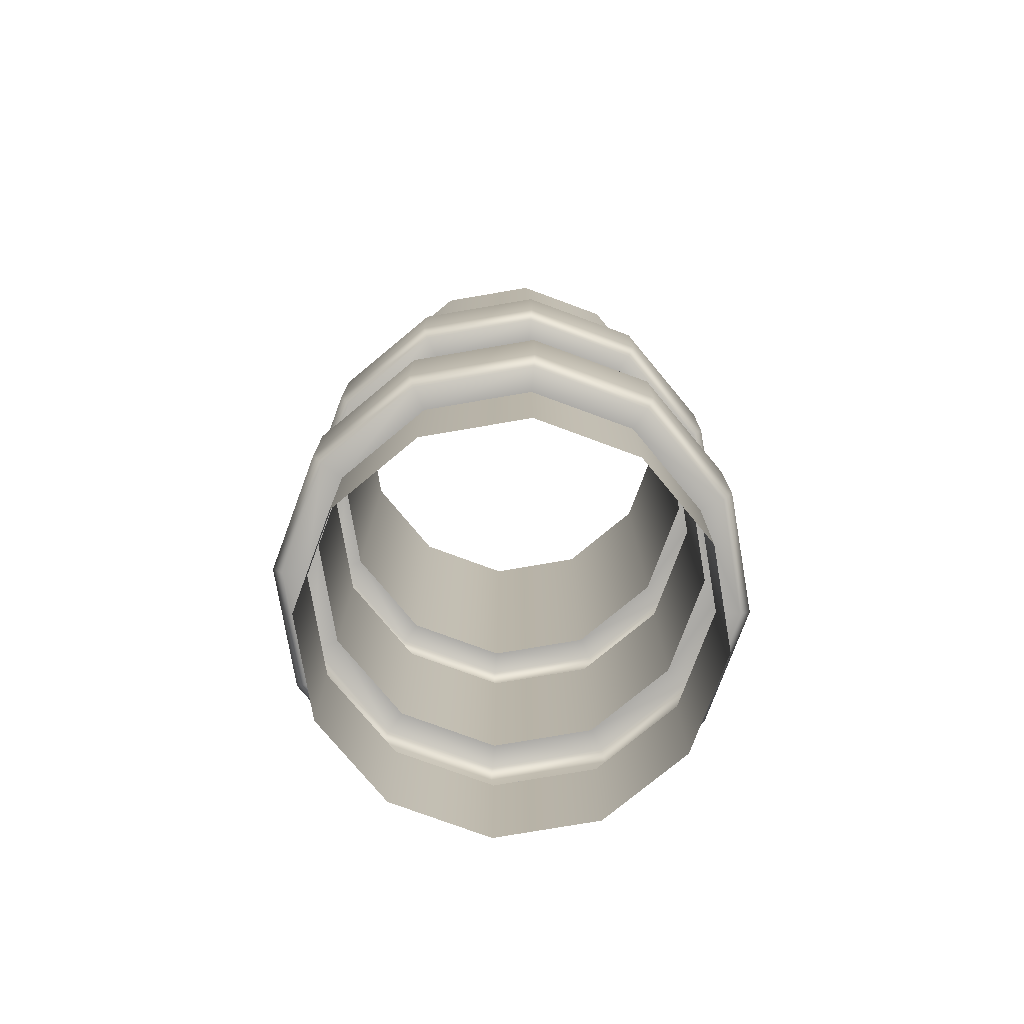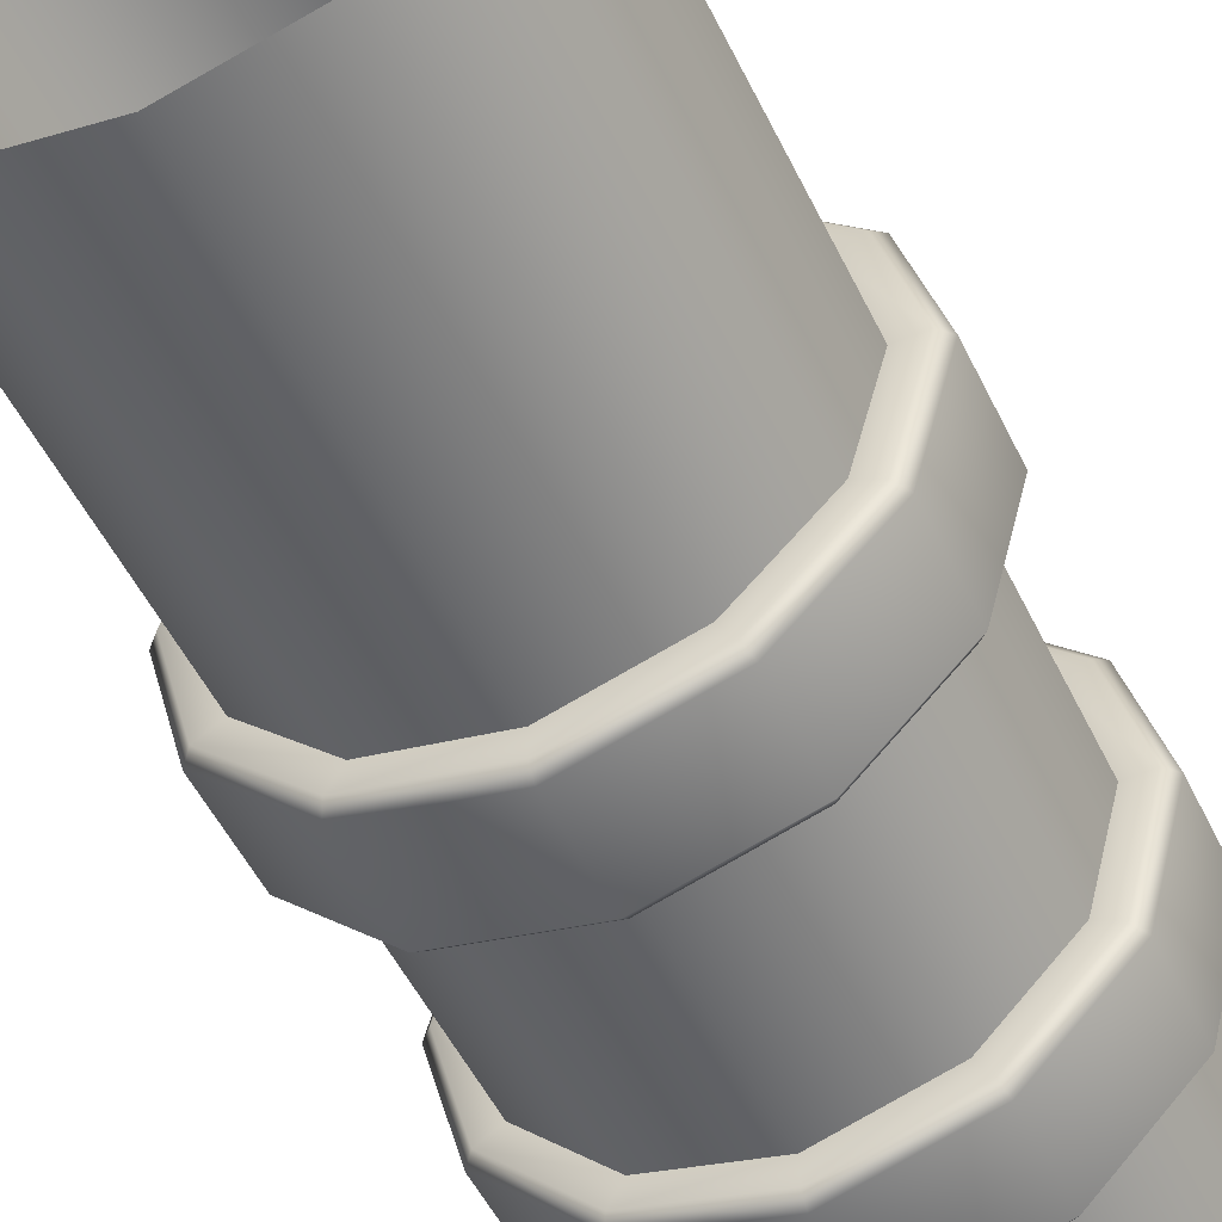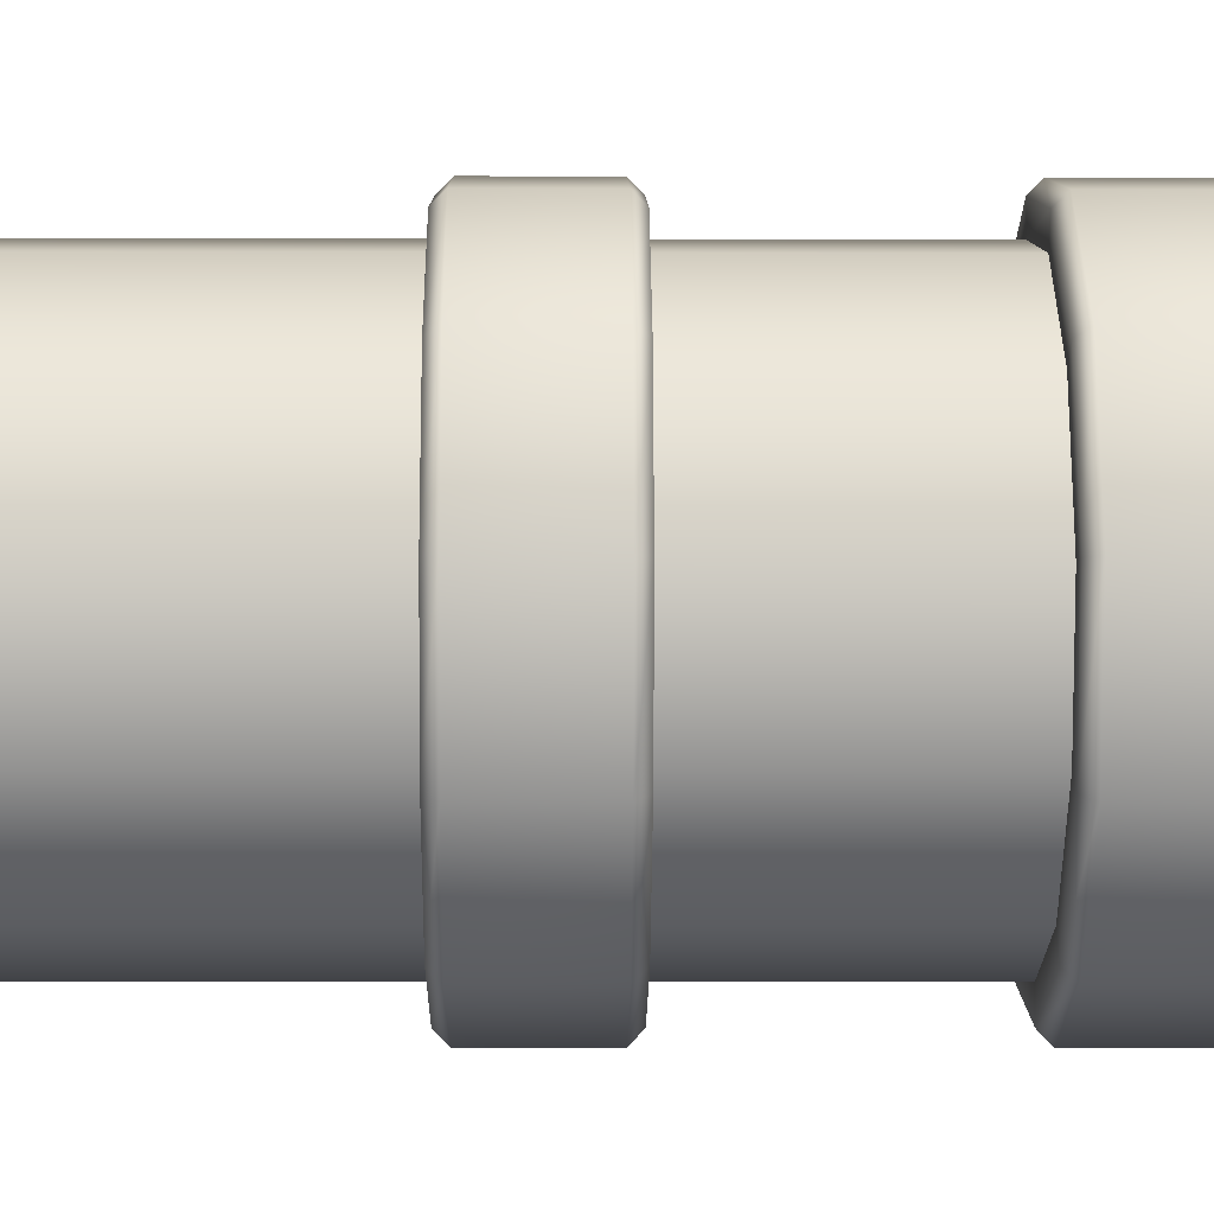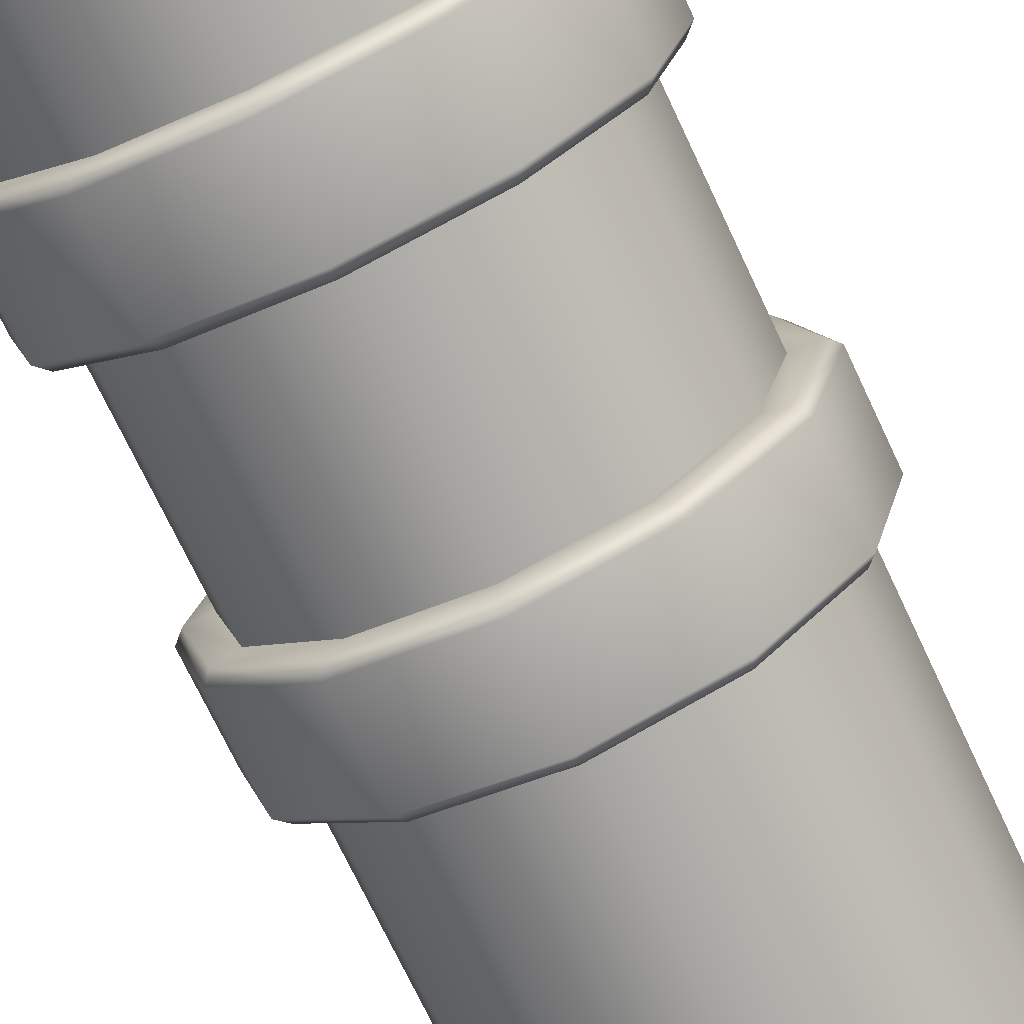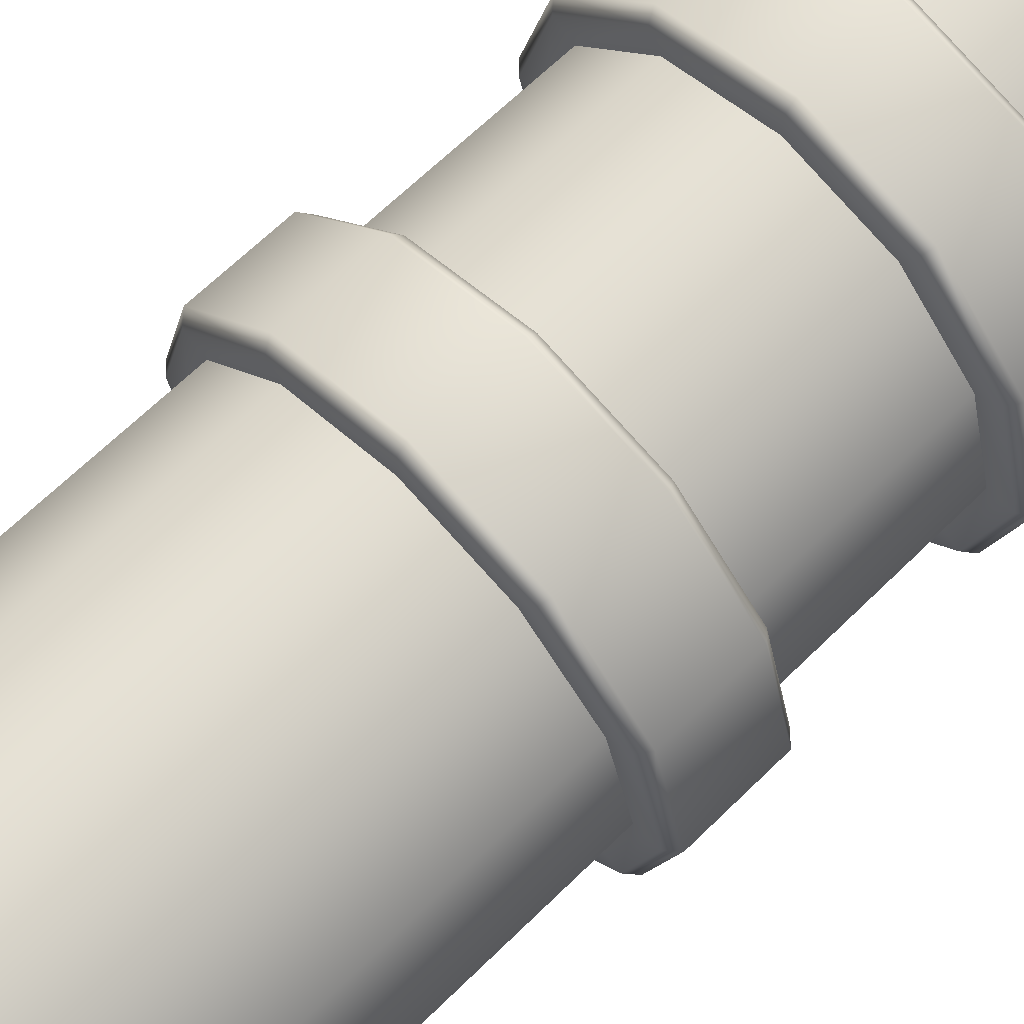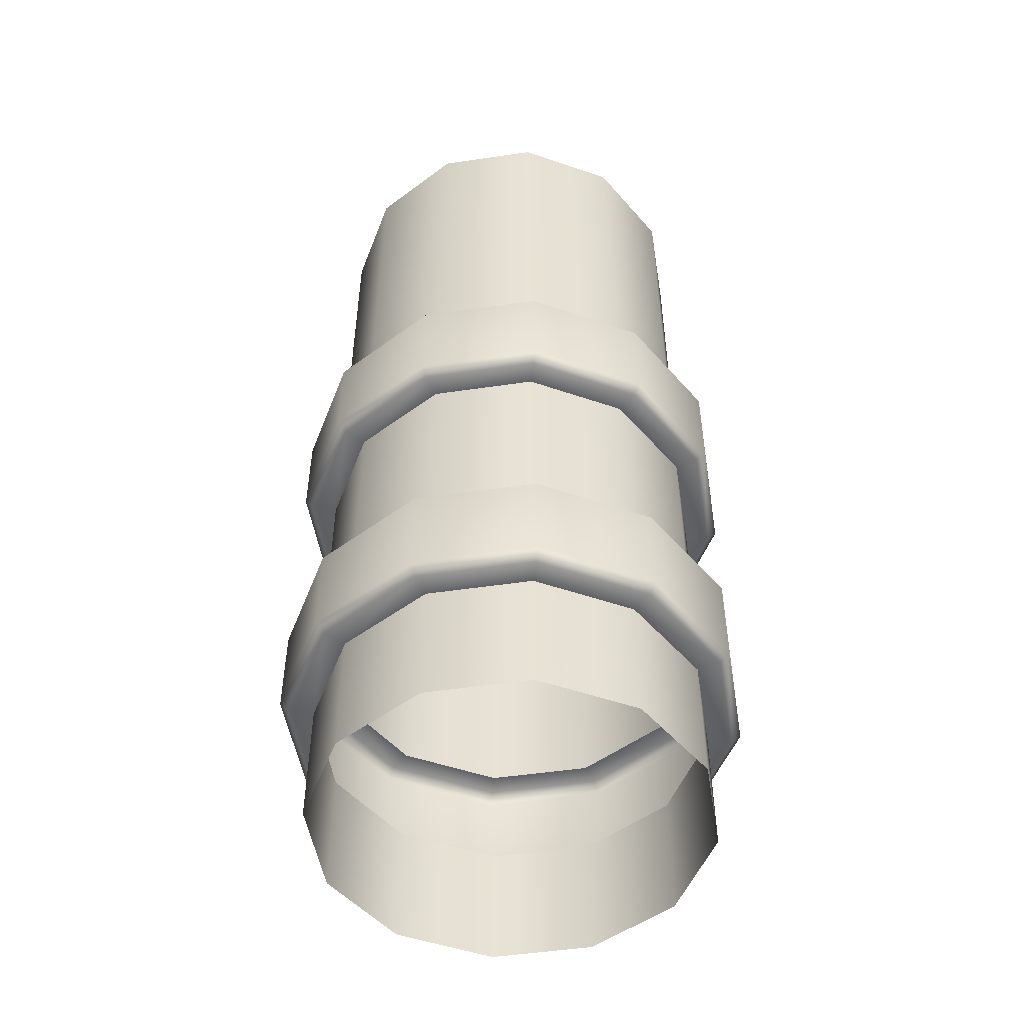
<metadata>
{"format":"obj","ext":"obj","renderer":"f3d","projection":"perspective","resolution":1024,"background":"white","views":[{"elev":-76.5,"azim":-35.3,"up":"+Y"},{"elev":-52.4,"azim":-154.4,"up":"+Z"},{"elev":-6.2,"azim":-90.6,"up":"+Z"},{"elev":-72.7,"azim":25.3,"up":"+Z"},{"elev":66.3,"azim":-134.5,"up":"+Z"},{"elev":-50.2,"azim":-65.8,"up":"+Y"}]}
</metadata>
<code>
v -51.96 283.7 -30
v -30 283.7 -51.96
v -0.000427 283.7 -60
v 30 283.7 -51.96
v 51.96 283.7 -30
v 60 283.7 -0.000214
v 51.96 283.7 30
v 30 283.7 51.96
v 0.000549 283.7 60
v -30 283.7 51.96
v -51.96 283.7 30
v -60 283.7 0.000519
v -51.96 1.6e-05 -30
v -60 1.6e-05 0.000488
v -51.96 1.6e-05 30
v -30 1.6e-05 51.96
v 6.1e-05 -0.000716 60
v 30 -0.000716 51.96
v 51.96 -0.000718 30
v 60 -0.000718 -0.00029
v 51.96 -0.000718 -30
v 30 -0.000716 -51.96
v -0.001404 -0.000716 -60
v -30 1.6e-05 -51.96
v -51.96 135.7 -30
v -51.96 169.7 -30
v -30 135.7 -51.96
v -30 169.7 -51.96
v -51.96 73.76 -30
v -51.96 39.72 -30
v -30 73.76 -51.96
v -30 39.72 -51.96
v -60 73.76 0.000488
v -60 39.72 0.000488
v -60 135.7 0.000519
v -60 169.7 0.000519
v -51.96 73.76 30
v -51.96 39.72 30
v -51.96 135.7 30
v -51.96 169.7 30
v -30 73.76 51.96
v -30 39.72 51.96
v -30 135.7 51.96
v -30 169.7 51.96
v 6.1e-05 73.76 60
v 6.1e-05 39.72 60
v 0.000549 135.7 60
v 0.000549 169.7 60
v 30 73.76 51.96
v 30 39.72 51.96
v 30 135.7 51.96
v 30 169.7 51.96
v 51.96 73.76 30
v 51.96 39.72 30
v 51.96 135.7 30
v 51.96 169.7 30
v 60 73.76 -0.00029
v 60 39.72 -0.00029
v 60 135.7 -0.000259
v 60 169.7 -0.000259
v 51.96 73.76 -30
v 51.96 39.72 -30
v 51.96 135.7 -30
v 51.96 169.7 -30
v 30 73.76 -51.96
v 30 39.72 -51.96
v 30 135.7 -51.96
v 30 169.7 -51.96
v -0.001404 73.76 -60
v -0.001404 39.72 -60
v -0.000427 135.7 -60
v -0.000427 169.7 -60
v -58.24 169.7 -33.62
v -60.93 166.7 -35.18
v -35.18 166.7 -60.93
v -33.62 169.7 -58.24
v -60.93 138.7 -35.18
v -58.24 135.7 -33.62
v -33.62 135.7 -58.24
v -35.18 138.7 -60.93
v -70.35 138.7 0.000504
v -67.25 135.7 0.000504
v -67.25 169.7 0.000488
v -70.35 166.7 0.000504
v -0.000427 166.7 -70.35
v -0.000427 169.7 -67.25
v -0.000427 135.7 -67.25
v -0.000427 138.7 -70.35
v -60.93 138.7 35.18
v -58.24 135.7 33.62
v -58.24 169.7 33.62
v -60.93 166.7 35.18
v -35.18 138.7 60.93
v -33.62 135.7 58.24
v -33.62 169.7 58.24
v -35.18 166.7 60.93
v 0.000549 138.7 70.35
v 0.000549 135.7 67.25
v 0.000549 169.7 67.25
v 0.000549 166.7 70.35
v 35.18 138.7 60.93
v 33.62 135.7 58.24
v 33.62 169.7 58.24
v 35.18 166.7 60.93
v 60.93 138.7 35.18
v 58.24 135.7 33.62
v 58.24 169.7 33.62
v 60.93 166.7 35.18
v 70.35 138.7 -0.000259
v 67.25 135.7 -0.000259
v 67.25 169.7 -0.000305
v 70.35 166.7 -0.000259
v 60.93 138.7 -35.18
v 58.24 135.7 -33.62
v 58.24 169.7 -33.62
v 60.93 166.7 -35.18
v 35.18 138.7 -60.93
v 33.62 135.7 -58.24
v 33.62 169.7 -58.24
v 35.18 166.7 -60.93
v -58.24 39.72 -33.62
v -60.93 42.72 -35.18
v -70.35 42.72 0.000534
v -67.25 39.72 0.000534
v -60.93 70.76 -35.18
v -58.24 73.76 -33.62
v -67.25 73.76 0.000534
v -70.35 70.76 0.000534
v -35.18 70.76 -60.92
v -33.62 73.76 -58.24
v -33.62 39.72 -58.24
v -35.18 42.72 -60.92
v -0.001892 70.76 -70.35
v -0.001892 73.76 -67.24
v -0.001892 39.72 -67.24
v -0.001892 42.72 -70.35
v -60.93 42.72 35.18
v -58.24 39.72 33.62
v -58.24 73.76 33.62
v -60.93 70.76 35.18
v -35.18 42.72 60.93
v -33.62 39.72 58.24
v -33.62 73.76 58.24
v -35.18 70.76 60.93
v -0.000427 42.72 70.35
v -0.000427 39.72 67.25
v -0.000427 73.76 67.25
v -0.000427 70.76 70.35
v 35.18 42.72 60.93
v 33.63 39.72 58.24
v 33.63 73.76 58.24
v 35.18 70.76 60.93
v 60.93 42.72 35.18
v 58.24 39.72 33.62
v 58.24 73.76 33.62
v 60.93 70.76 35.18
v 70.35 42.72 -0.000381
v 67.25 39.72 -0.000381
v 67.25 73.76 -0.000381
v 70.35 70.76 -0.000381
v 60.93 42.72 -35.18
v 58.24 39.72 -33.62
v 58.24 73.76 -33.62
v 60.93 70.76 -35.18
v 35.18 42.72 -60.93
v 33.62 39.72 -58.24
v 33.62 73.76 -58.24
v 35.18 70.76 -60.93
f 29 25 27 31
f 25 29 33 35
f 35 33 37 39
f 39 37 41 43
f 43 41 45 47
f 47 45 49 51
f 51 49 53 55
f 55 53 57 59
f 59 57 61 63
f 63 61 65 67
f 67 65 69 71
f 71 69 31 27
f 12 1 26 36
f 1 2 28 26
f 2 3 72 28
f 3 4 68 72
f 4 5 64 68
f 5 6 60 64
f 6 7 56 60
f 7 8 52 56
f 8 9 48 52
f 9 10 44 48
f 10 11 40 44
f 11 12 36 40
f 34 30 13 14
f 38 34 14 15
f 42 38 15 16
f 46 42 16 17
f 50 46 17 18
f 54 50 18 19
f 58 54 19 20
f 62 58 20 21
f 66 62 21 22
f 70 66 22 23
f 32 70 23 24
f 30 32 24 13
f 73 74 84 83
f 74 73 76 75
f 75 76 86 85
f 77 78 82 81
f 78 77 80 79
f 79 80 88 87
f 81 82 90 89
f 83 84 92 91
f 85 86 119 120
f 87 88 117 118
f 89 90 94 93
f 91 92 96 95
f 93 94 98 97
f 95 96 100 99
f 97 98 102 101
f 99 100 104 103
f 101 102 106 105
f 103 104 108 107
f 105 106 110 109
f 107 108 112 111
f 109 110 114 113
f 111 112 116 115
f 113 114 118 117
f 115 116 120 119
f 121 122 132 131
f 122 121 124 123
f 123 124 138 137
f 125 126 130 129
f 126 125 128 127
f 127 128 140 139
f 129 130 134 133
f 131 132 136 135
f 133 134 167 168
f 135 136 165 166
f 137 138 142 141
f 139 140 144 143
f 141 142 146 145
f 143 144 148 147
f 145 146 150 149
f 147 148 152 151
f 149 150 154 153
f 151 152 156 155
f 153 154 158 157
f 155 156 160 159
f 157 158 162 161
f 159 160 164 163
f 161 162 166 165
f 163 164 168 167
f 77 74 75 80
f 74 77 81 84
f 80 75 85 88
f 125 122 123 128
f 122 125 129 132
f 132 129 133 136
f 128 123 137 140
f 84 81 89 92
f 140 137 141 144
f 92 89 93 96
f 144 141 145 148
f 96 93 97 100
f 148 145 149 152
f 100 97 101 104
f 152 149 153 156
f 104 101 105 108
f 156 153 157 160
f 108 105 109 112
f 160 157 161 164
f 112 109 113 116
f 164 161 165 168
f 116 113 117 120
f 168 165 136 133
f 120 117 88 85
f 26 28 76 73
f 27 25 78 79
f 25 35 82 78
f 36 26 73 83
f 28 72 86 76
f 71 27 79 87
f 35 39 90 82
f 40 36 83 91
f 39 43 94 90
f 44 40 91 95
f 43 47 98 94
f 48 44 95 99
f 47 51 102 98
f 52 48 99 103
f 51 55 106 102
f 56 52 103 107
f 55 59 110 106
f 60 56 107 111
f 59 63 114 110
f 64 60 111 115
f 63 67 118 114
f 68 64 115 119
f 67 71 87 118
f 72 68 119 86
f 30 34 124 121
f 33 29 126 127
f 29 31 130 126
f 32 30 121 131
f 31 69 134 130
f 70 32 131 135
f 34 38 138 124
f 37 33 127 139
f 38 42 142 138
f 41 37 139 143
f 42 46 146 142
f 45 41 143 147
f 46 50 150 146
f 49 45 147 151
f 50 54 154 150
f 53 49 151 155
f 54 58 158 154
f 57 53 155 159
f 58 62 162 158
f 61 57 159 163
f 62 66 166 162
f 65 61 163 167
f 66 70 135 166
f 69 65 167 134

</code>
